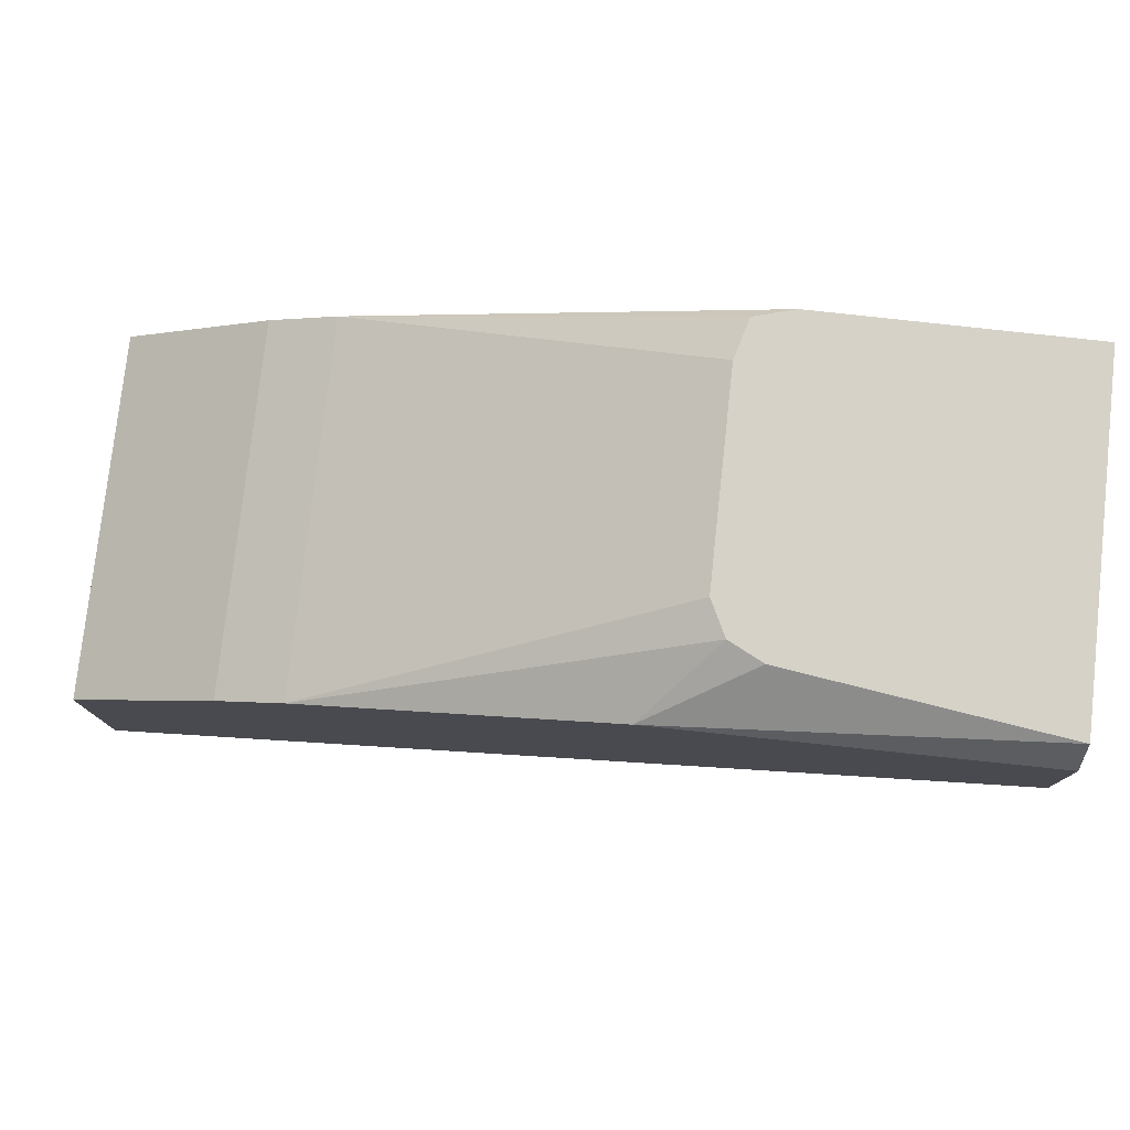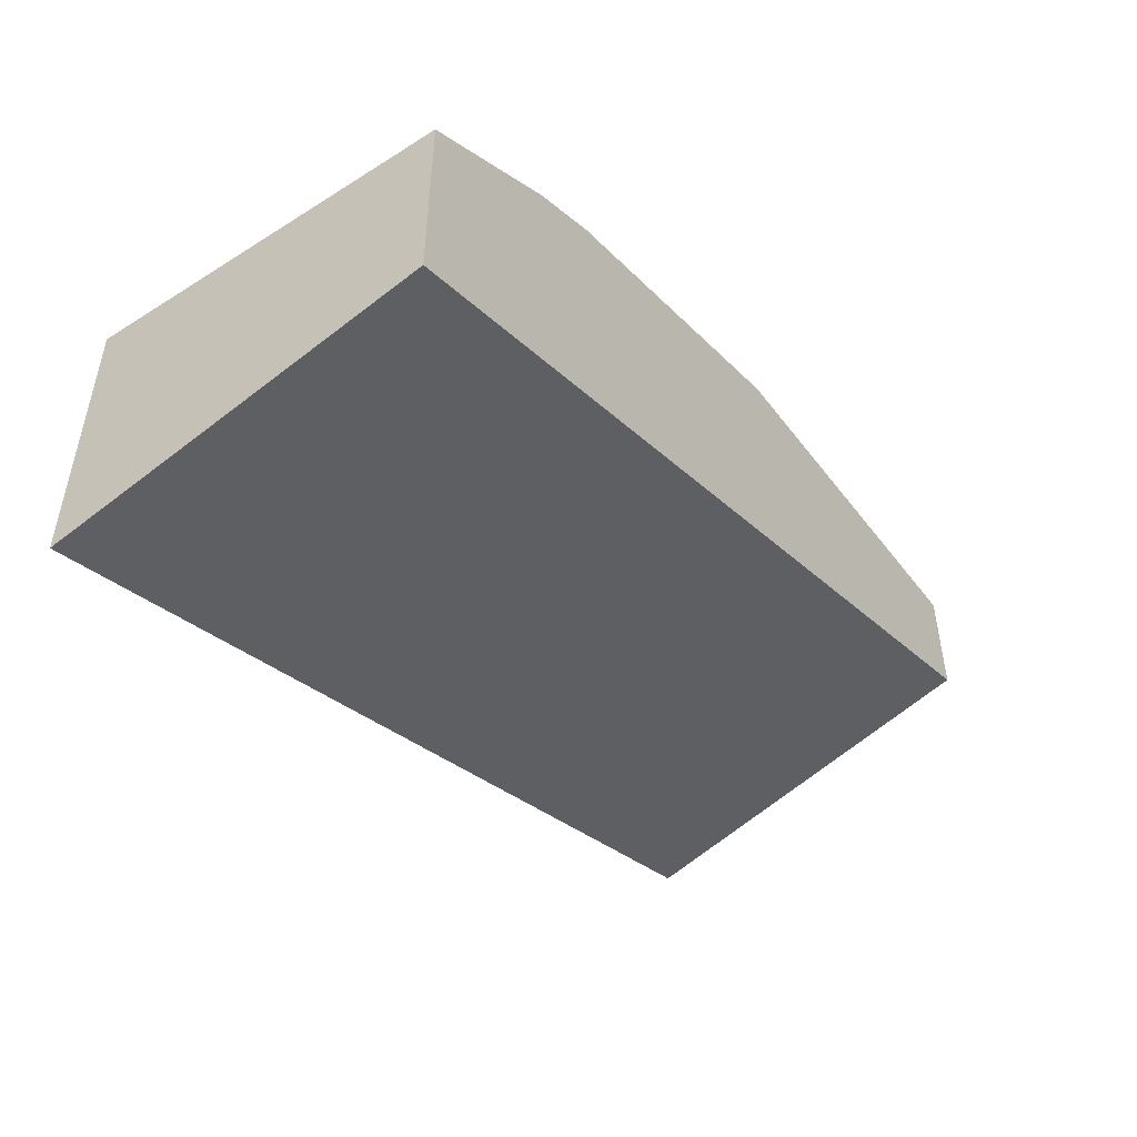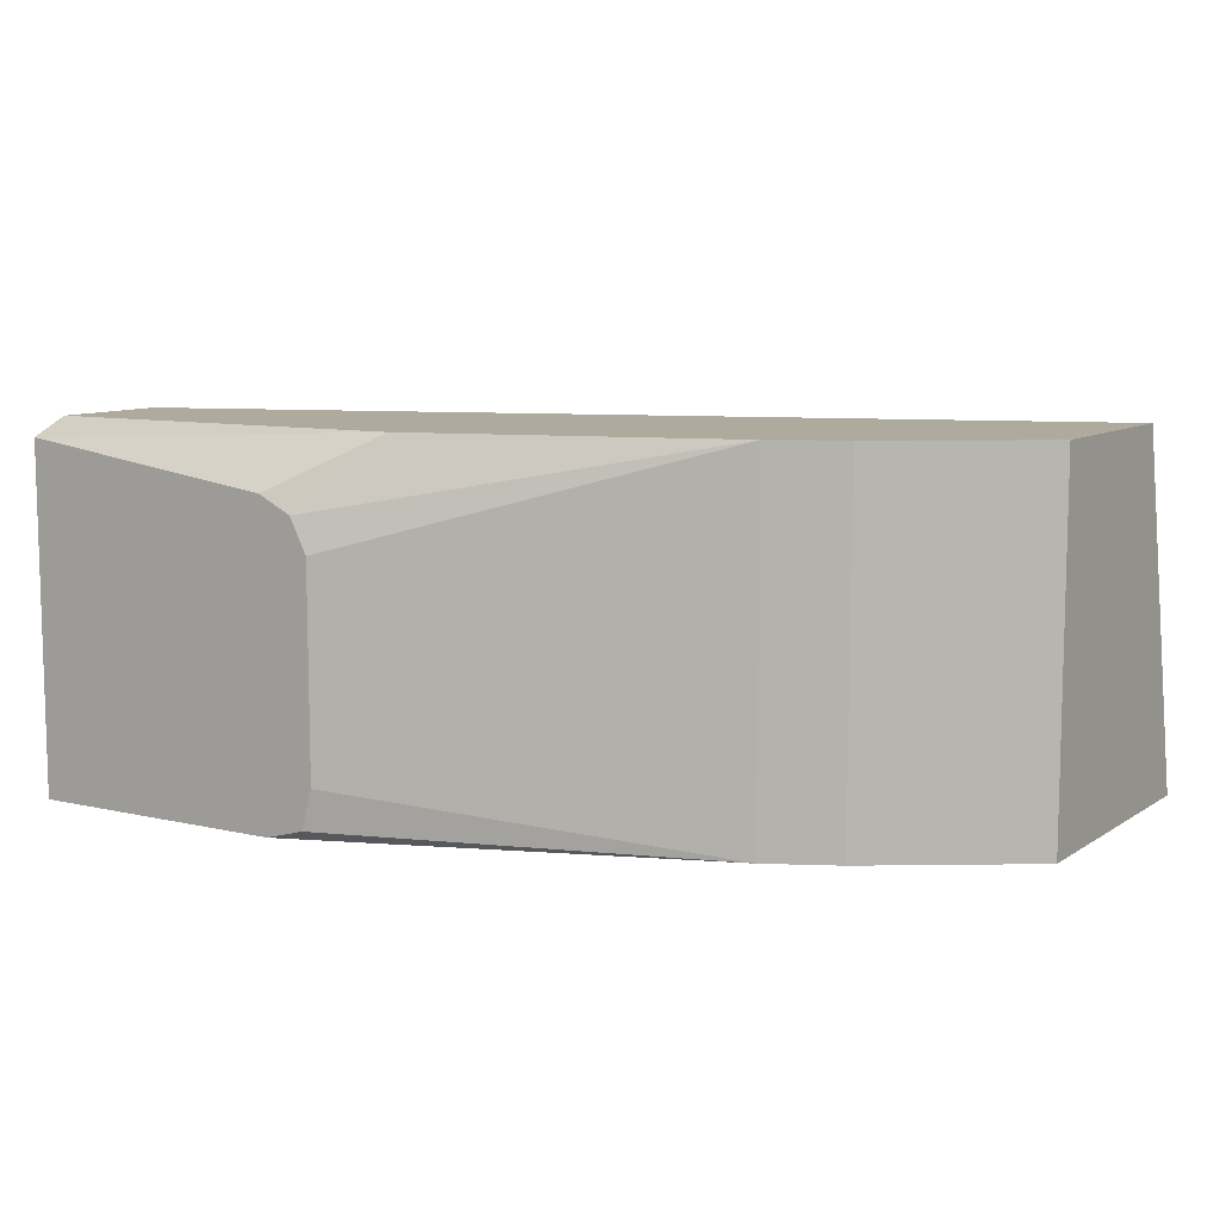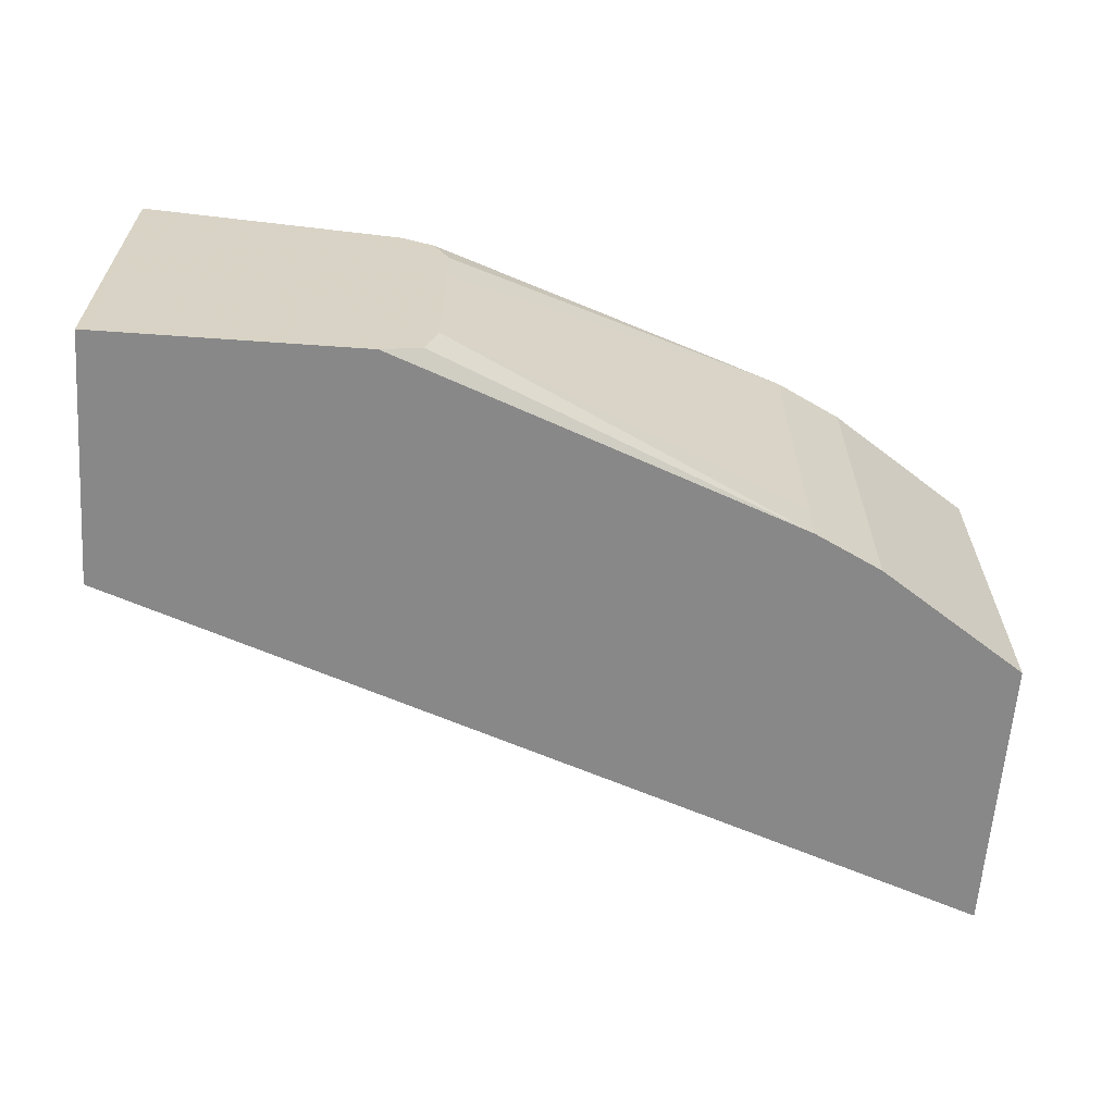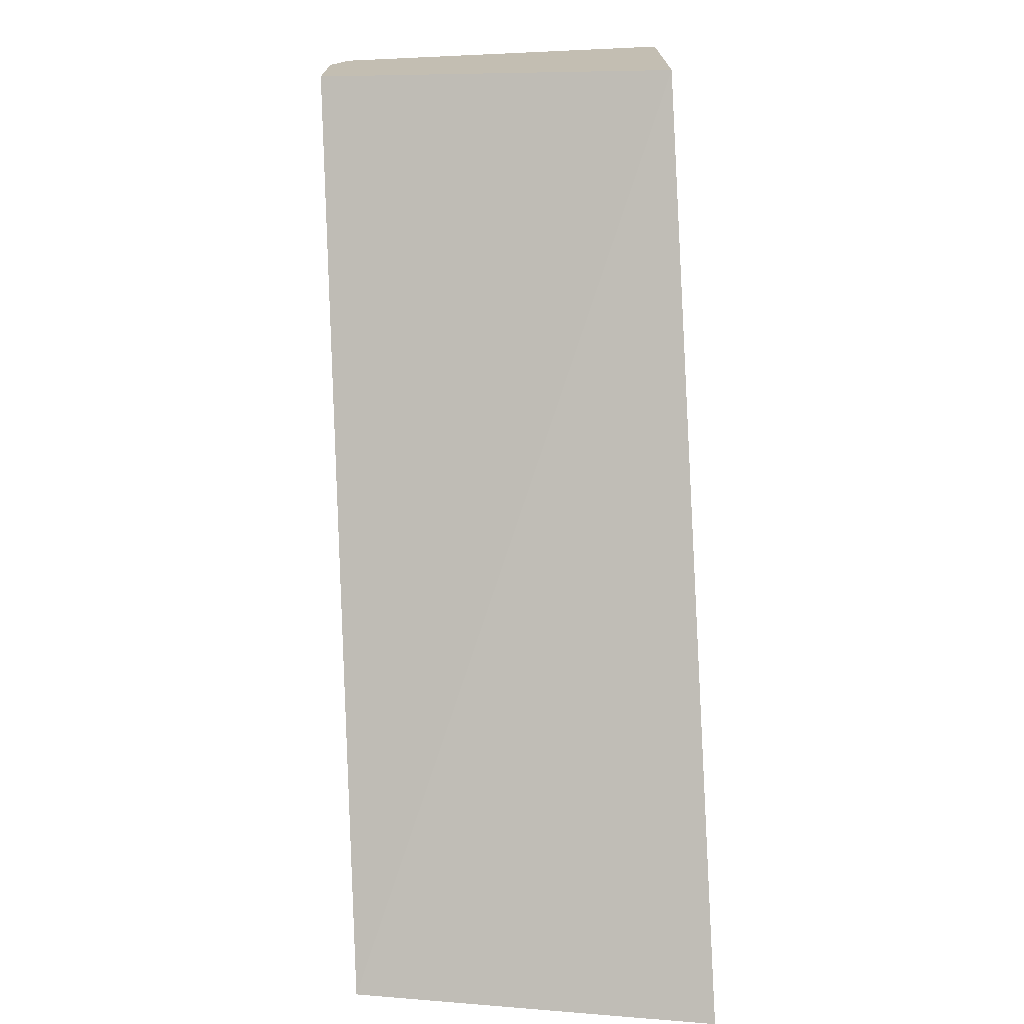
<metadata>
{"format":"obj","ext":"obj","renderer":"f3d","projection":"perspective","resolution":1024,"background":"white","views":[{"elev":77.8,"azim":-173.7,"up":"+Z"},{"elev":-49.9,"azim":125.0,"up":"+Z"},{"elev":9.2,"azim":31.9,"up":"+Y"},{"elev":-62.8,"azim":-4.1,"up":"+Y"},{"elev":-72.1,"azim":-87.4,"up":"+Z"}]}
</metadata>
<code>
v -0.004075 -0.4307 0.2897
v -0.004075 -0.4248 0.2767
v -0.004075 -0.4586 0.2897
v 0.08519 -0.4428 0.2897
v 0.1192 -0.4248 0.2725
v -0.004075 -0.4248 0.2364
v -0.004075 -0.545 0.2896
v -0.000109 -0.545 0.2897
v 0.09653 -0.4485 0.2897
v 0.1703 -0.4248 0.2555
v -0.004075 -0.545 0.2045
v 0.2938 -0.4248 0.1256
v 0.0851 -0.545 0.2897
v 0.1022 -0.4598 0.2897
v 0.2214 -0.4248 0.2384
v 0.2938 -0.545 0.0981
v 0.2938 -0.4248 0.1889
v 0.08542 -0.5449 0.2897
v 0.2213 -0.545 0.2384
v 0.1022 -0.4768 0.2897
v 0.2214 -0.528 0.2384
v 0.2327 -0.4248 0.2328
v 0.2938 -0.545 0.1937
v 0.2839 -0.4248 0.1987
v 0.2938 -0.4249 0.1937
v 0.09846 -0.5413 0.2897
v 0.2327 -0.545 0.2328
v 0.1022 -0.528 0.2897
v 0.2441 -0.545 0.2271
v 0.2441 -0.4248 0.2271
v 0.2441 -0.528 0.2271
f 7 29 27
f 15 21 27
f 7 27 19
f 7 19 13
f 7 13 8
f 9 15 10
f 11 12 16
f 12 17 25
f 12 25 23
f 12 23 16
f 13 19 18
f 14 20 15
f 9 14 15
f 18 19 26
f 15 29 22
f 15 20 28
f 15 28 21
f 17 24 25
f 19 27 21
f 19 21 28
f 19 28 26
f 22 29 30
f 23 25 30
f 23 30 31
f 23 31 29
f 7 23 29
f 15 27 29
f 7 16 23
f 1 9 4
f 6 12 11
f 24 30 25
f 1 2 6
f 1 6 11
f 1 11 7
f 1 7 3
f 1 3 8
f 1 8 13
f 1 13 18
f 1 18 26
f 1 26 28
f 1 28 20
f 1 20 14
f 7 11 16
f 1 14 9
f 1 5 2
f 2 5 10
f 2 10 15
f 2 15 22
f 2 22 30
f 2 30 24
f 2 24 17
f 2 17 12
f 2 12 6
f 3 7 8
f 4 9 5
f 5 9 10
f 1 4 5
f 29 31 30

</code>
